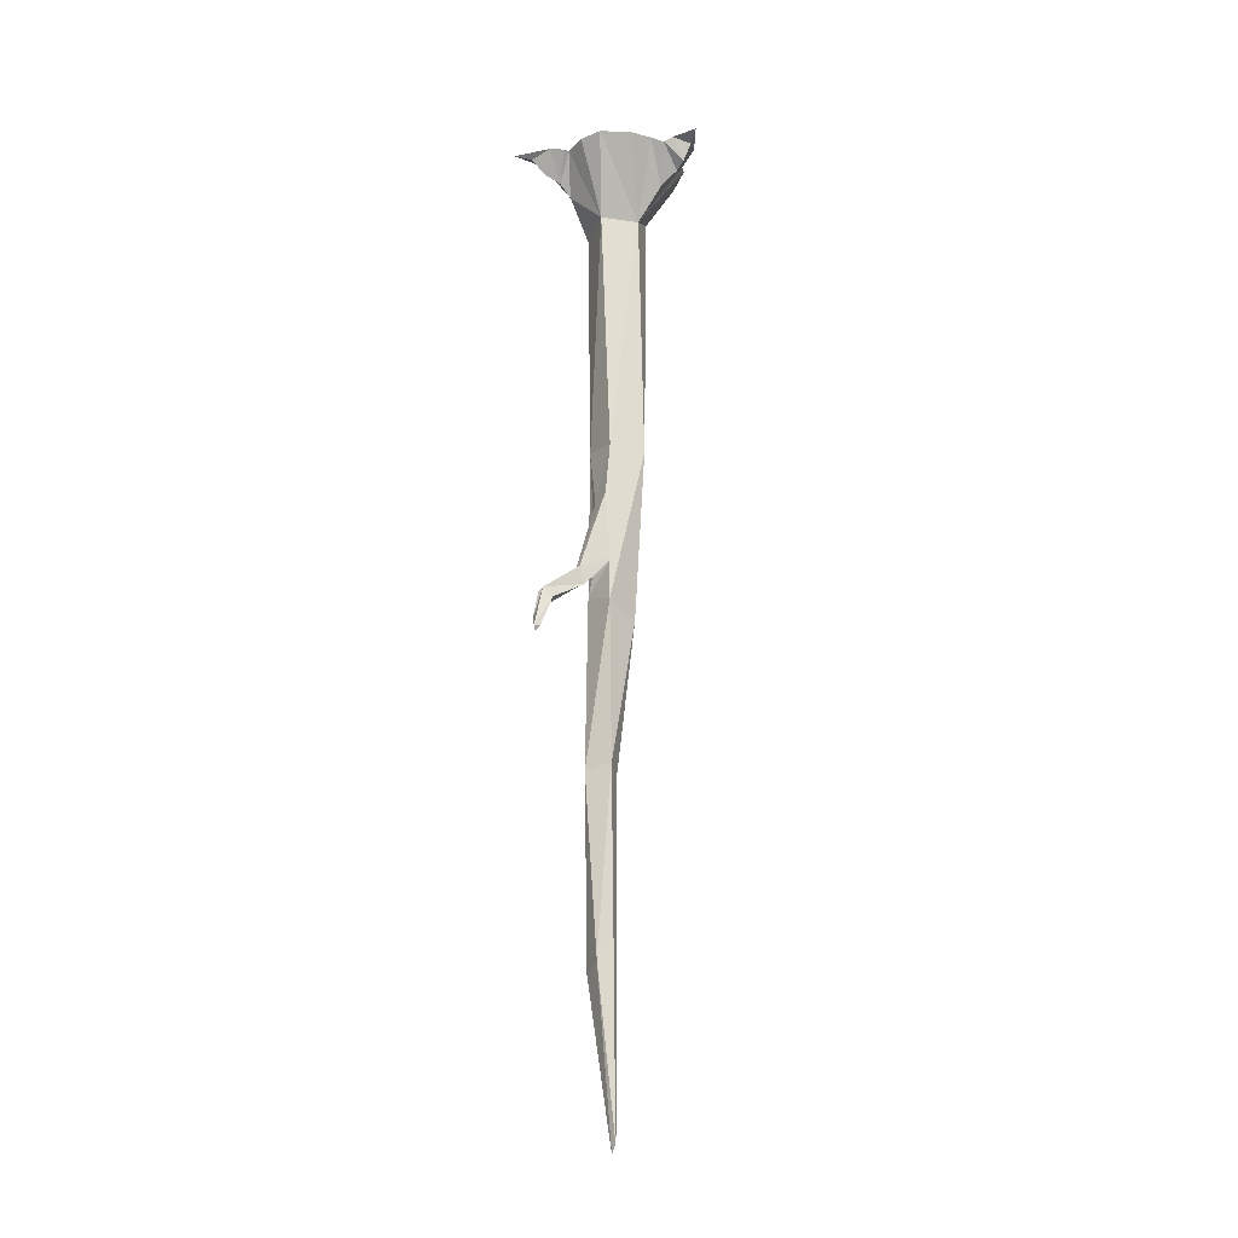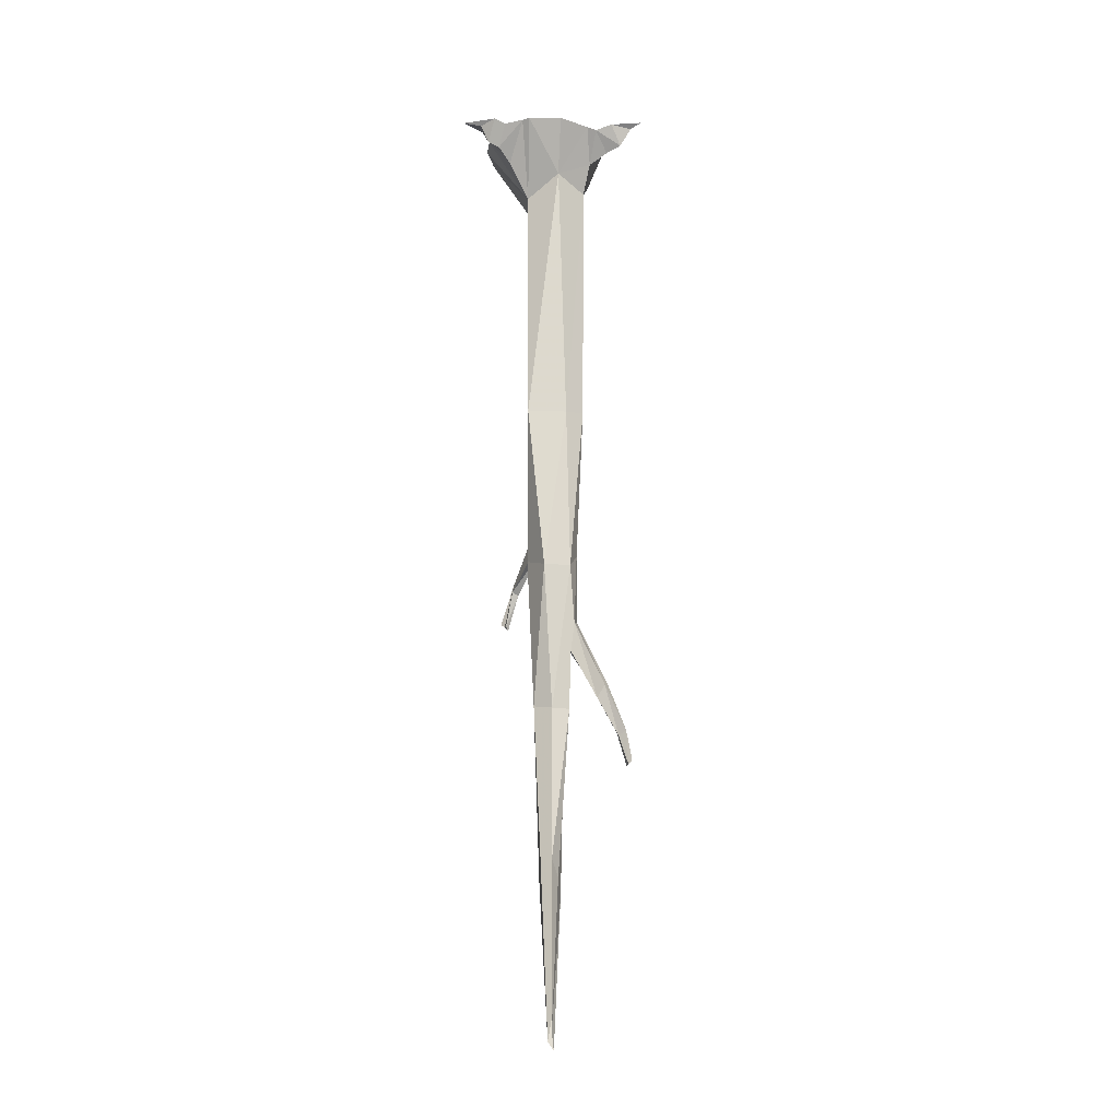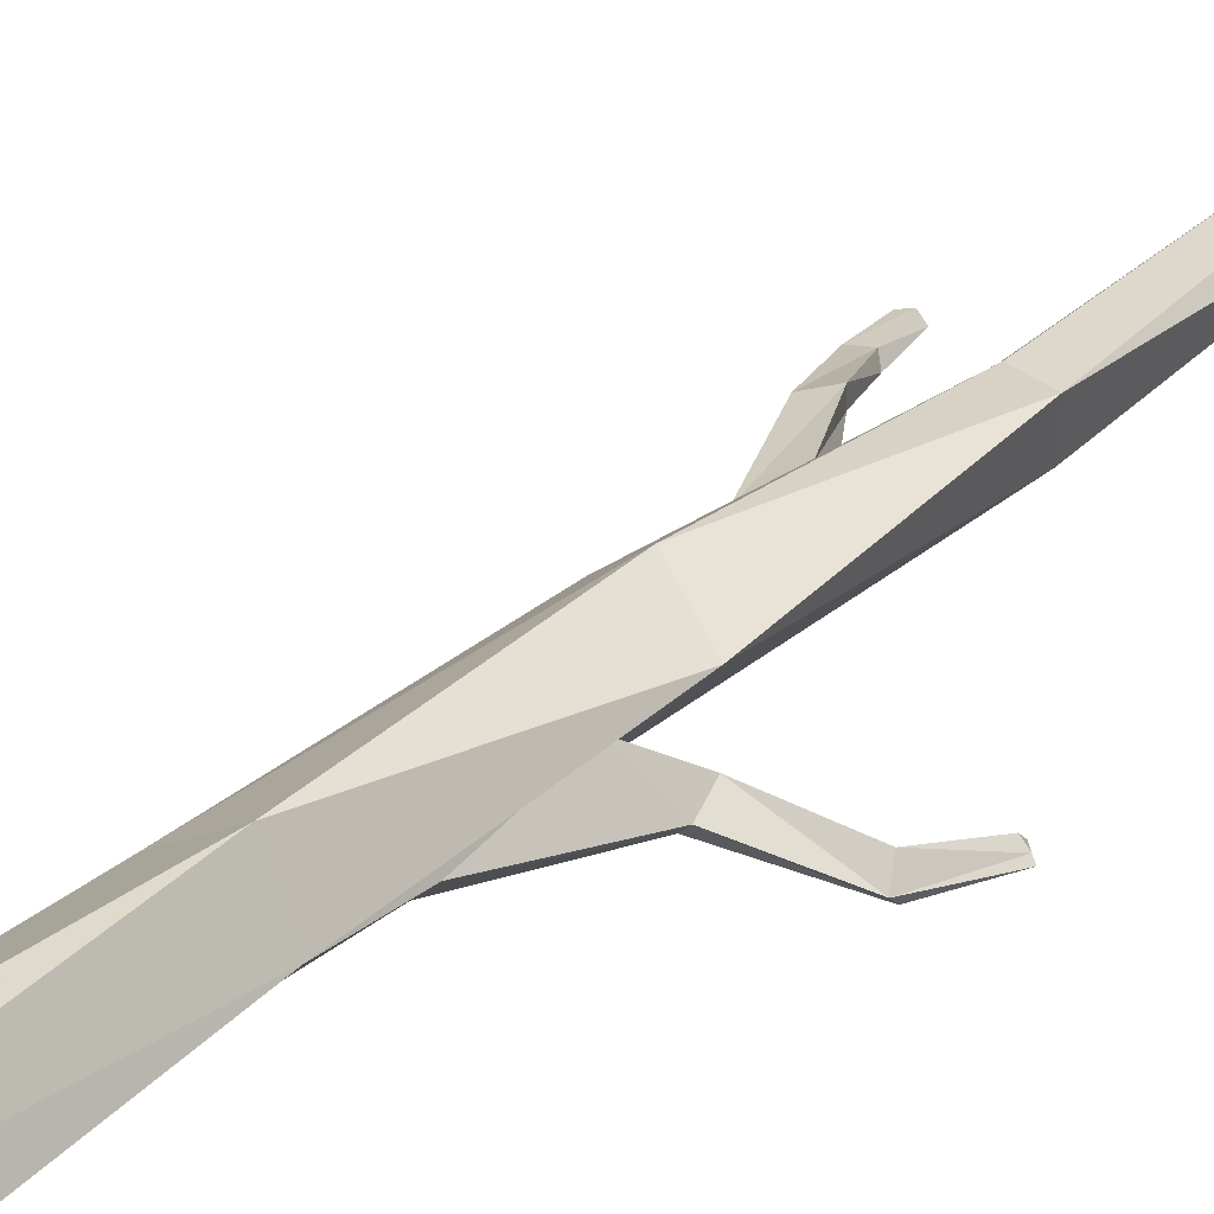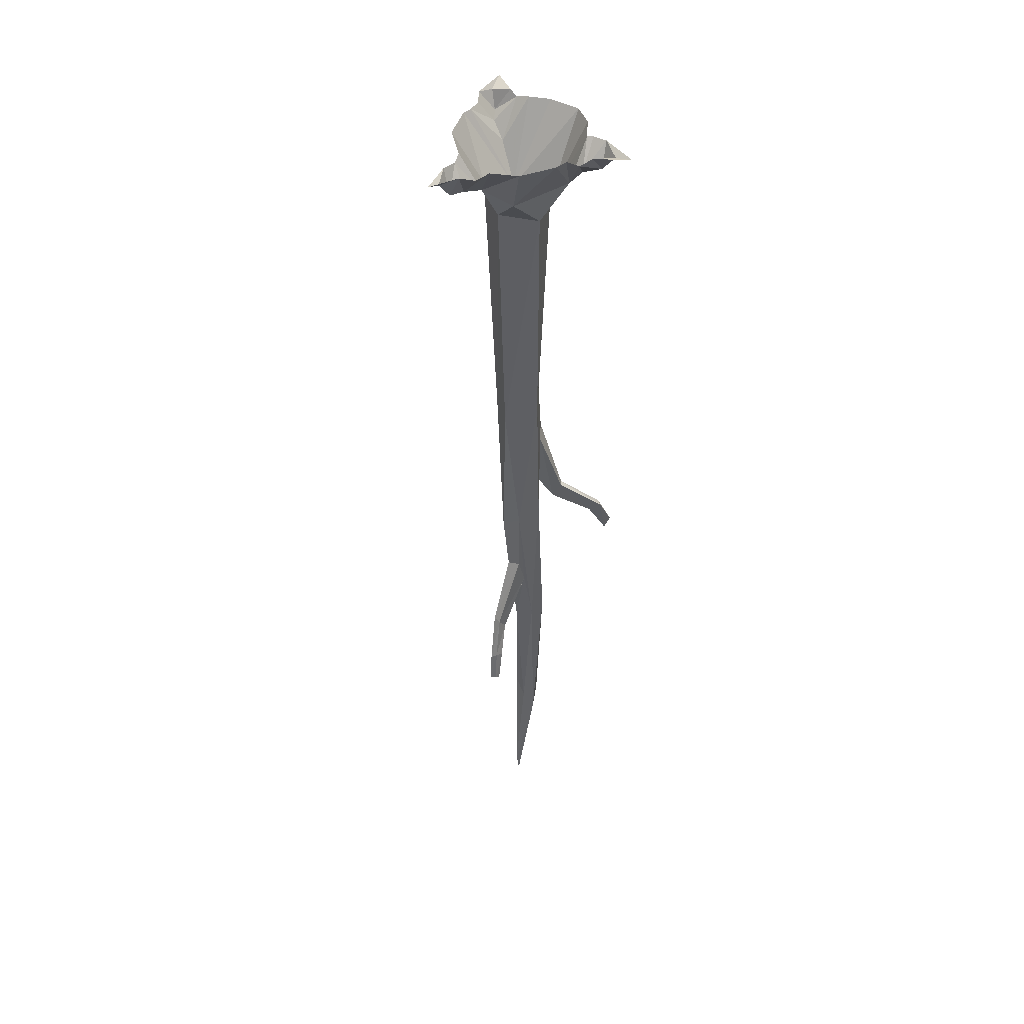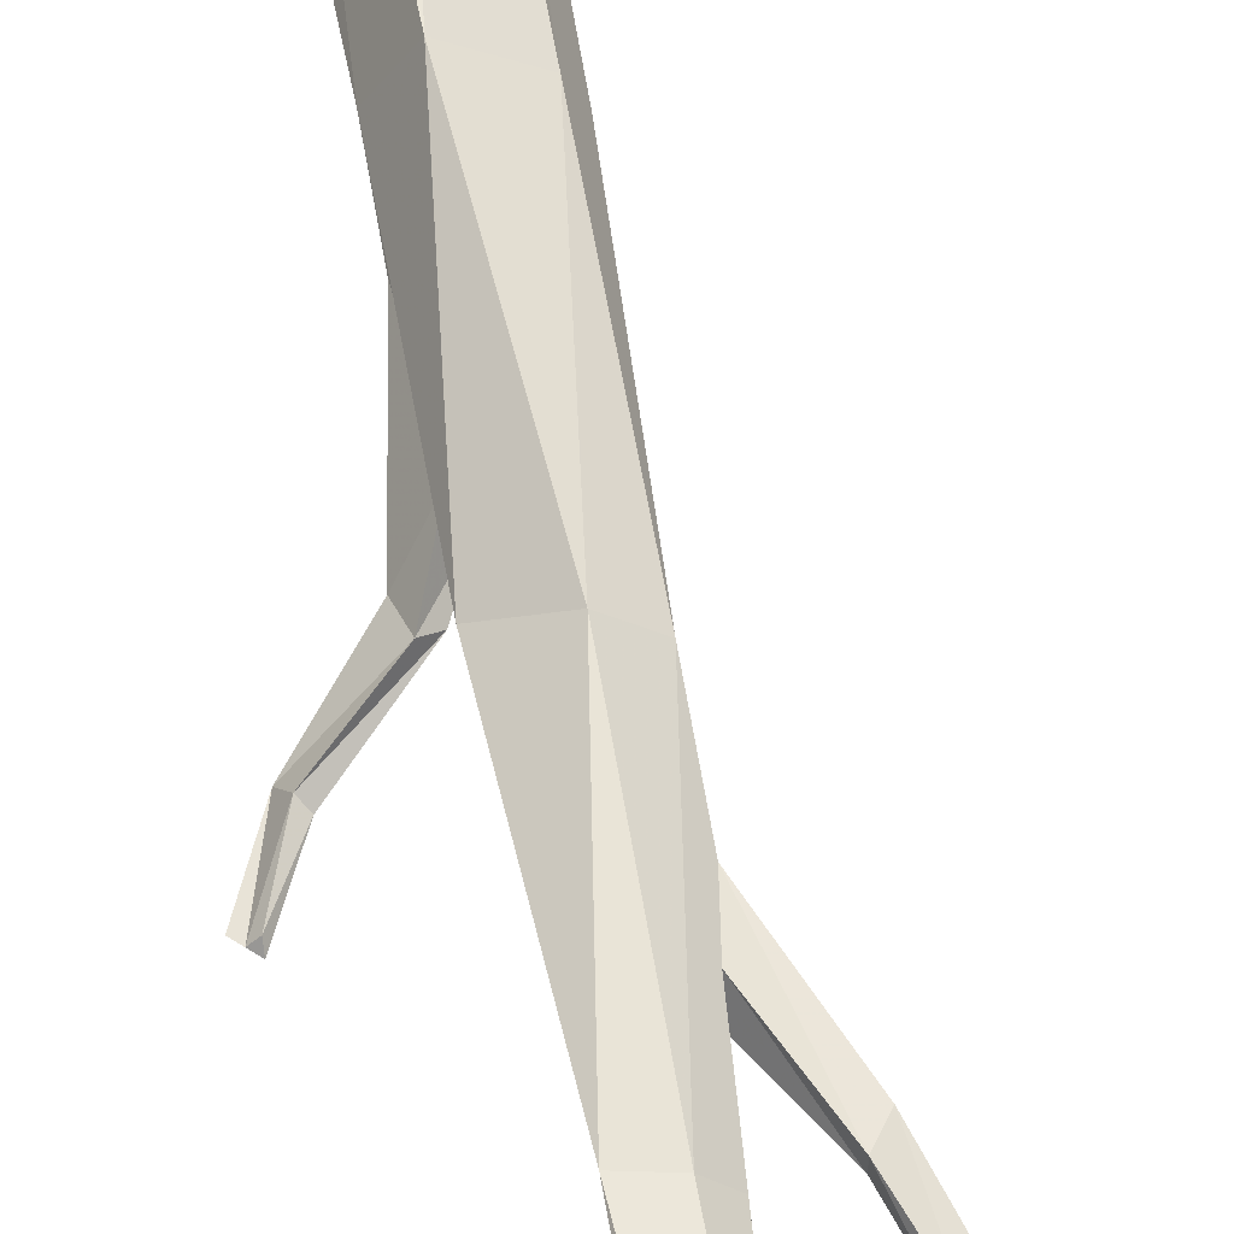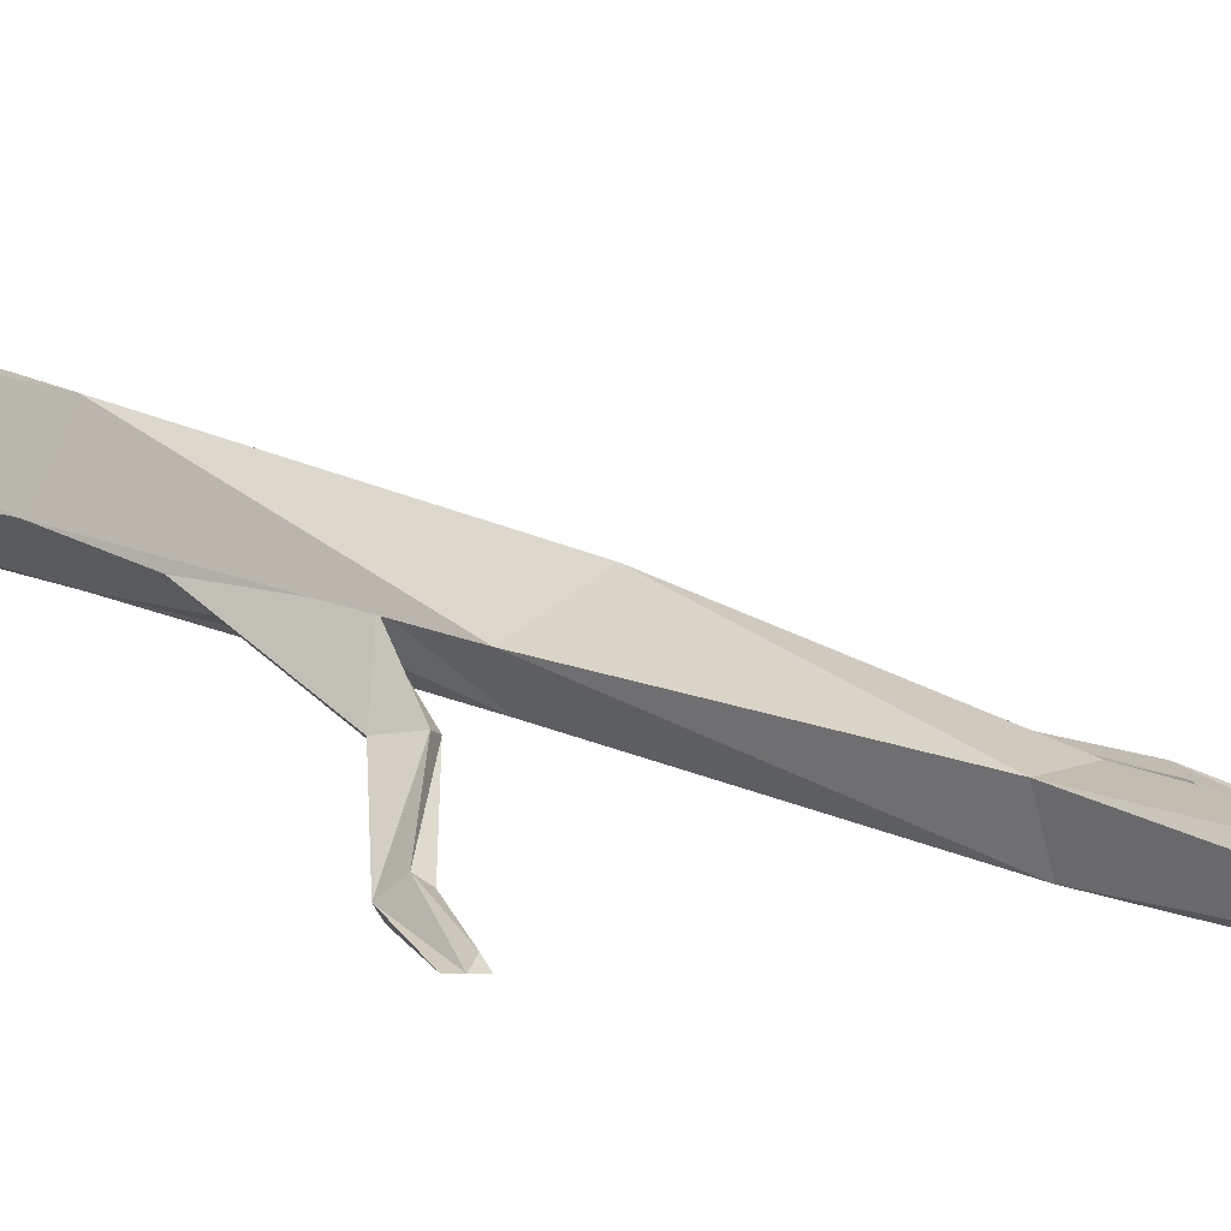
<metadata>
{"format":"obj","ext":"obj","renderer":"f3d","projection":"perspective","resolution":1024,"background":"white","views":[{"elev":-24.1,"azim":-77.2,"up":"+Y"},{"elev":-20.5,"azim":29.0,"up":"+Y"},{"elev":31.4,"azim":-143.1,"up":"+Z"},{"elev":46.3,"azim":137.9,"up":"+Y"},{"elev":54.1,"azim":-9.5,"up":"+Z"},{"elev":17.0,"azim":-47.8,"up":"+Z"}]}
</metadata>
<code>
v 0.125 -0.04688 0
v 0.08594 -0.0625 0
v 0.1016 0 -0.03906
v 0.125 -0.007812 -0.03125
v 0.1484 0 -0.01562
v 0.1562 -0.03906 0
v 0.1172 -0.007812 0.03125
v 0.1016 0 0.03906
v 0.03906 -0.09375 0.04688
v 0.0625 -0.1172 -0.01562
v 0.05469 -0.08594 -0.04688
v 0.07031 0 -0.07812
v 0.1484 0 0.02344
v 0.1797 -0.007812 0
v 0.2031 0 0
v 0.07031 0 0.09375
v 0.01562 0 0.125
v -0.03125 -0.1328 0.04688
v -0.02344 -0.6094 0.05469
v 0.03906 -0.6094 0.01562
v 0.05469 -0.6016 -0.02344
v 0 -0.1406 -0.05469
v -0.04688 -0.07031 -0.07812
v 0.007812 0 -0.1016
v -0.0625 -0.04688 -0.09375
v -0.09375 0 -0.07031
v -0.1016 0 -0.07812
v -0.1094 0 -0.1016
v -0.08594 -0.03906 -0.1172
v -0.03125 -0.007812 -0.1172
v -0.01562 0 -0.1016
v -0.05469 0 -0.125
v -0.09375 -0.007812 -0.1406
v -0.1016 0 -0.1719
v -0.05469 -0.04688 0.125
v -0.04688 -0.07031 0.09375
v 0 0 0.125
v -0.03125 -0.007812 0.1406
v -0.04688 0 0.1562
v -0.07031 -0.03906 0.1406
v -0.09375 -0.007812 0.1094
v -0.1016 0 0.08594
v -0.09375 0 0.125
v -0.07812 -0.007812 0.1562
v -0.1094 0 0.1719
v -0.1406 0 0
v -0.0625 -0.1328 -0.01562
v -0.125 0 0.05469
v -0.007812 -0.5938 -0.04688
v -0.05469 -0.6016 0
v -0.05469 -0.8984 0
v 0 -0.9219 0.03125
v 0.03906 -0.9219 0
v 0.03125 -0.8906 -0.03906
v -0.125 0 -0.03906
v -0.1562 -0.9922 -0.1016
v -0.1562 -0.9844 -0.09375
v -0.1641 -0.9844 -0.1016
v -0.1719 -0.9766 -0.1016
v -0.1406 -0.9141 -0.1016
v -0.125 -0.9297 -0.08594
v -0.1328 -0.9219 -0.07812
v -0.1406 -0.9062 -0.09375
v -0.07812 -0.8438 -0.04688
v -0.07031 -0.8438 -0.05469
v -0.05469 -0.8672 -0.04688
v -0.07031 -0.875 -0.03906
v -0.04688 -0.8203 0
v -0.05469 -0.6953 -0.007812
v -0.03125 -0.7031 -0.03125
v -0.03125 -0.8203 -0.03125
v -0.01562 -0.875 -0.04688
v -0.03125 -1.195 -0.04688
v -0.03906 -1.188 0
v 0 -1.195 0
v 0.02344 -1.195 -0.02344
v 0.03125 -1.086 -0.01562
v 0.03906 -1.031 -0.01562
v 0.03125 -1.023 -0.03906
v 0.01562 -1.078 -0.03906
v 0 -1.195 -0.04688
v -0.007812 -1.531 -0.04688
v -0.03906 -1.516 -0.02344
v -0.02344 -1.477 0
v 0 -1.477 0
v 0 -1.508 -0.02344
v 0.07812 -1.18 -0.04688
v 0.07812 -1.18 -0.03125
v 0.09375 -1.156 -0.03125
v 0.09375 -1.156 -0.04688
v 0.1016 -1.242 -0.0625
v 0.1094 -1.25 -0.05469
v 0.125 -1.242 -0.05469
v 0.1172 -1.234 -0.0625
v 0.1172 -1.305 -0.07031
v 0.125 -1.305 -0.0625
v 0.1328 -1.297 -0.0625
v 0.125 -1.297 -0.07031
v 0 -1.781 0
v 0 -1.812 -0.007812
v -0.007812 -1.797 0
v 0 -1.758 0
f 1 2 3
f 1 3 4
f 1 4 5
f 1 5 6
f 1 6 7
f 1 7 2
f 2 7 8
f 2 8 9
f 2 9 10
f 2 10 11
f 2 11 12
f 2 12 3
f 6 13 7
f 13 6 14
f 13 14 15
f 15 14 5
f 5 14 6
f 8 16 9
f 9 16 17
f 9 17 18
f 9 18 19
f 9 19 20
f 9 20 10
f 10 20 21
f 10 21 22
f 10 22 11
f 11 22 23
f 11 23 24
f 11 24 12
f 25 23 26
f 25 26 27
f 25 27 28
f 25 28 29
f 25 29 30
f 25 30 23
f 23 30 31
f 23 31 24
f 29 32 30
f 32 29 33
f 32 33 34
f 34 33 28
f 28 33 29
f 35 36 37
f 35 37 38
f 35 38 39
f 35 39 40
f 35 40 41
f 35 41 36
f 36 41 42
f 36 42 18
f 36 18 37
f 37 18 17
f 40 43 41
f 43 40 44
f 43 44 45
f 45 44 39
f 39 44 40
f 46 47 18
f 46 18 48
f 48 18 42
f 47 26 23
f 47 23 22
f 47 22 49
f 47 49 50
f 47 50 18
f 18 50 19
f 19 50 51
f 19 51 52
f 19 52 20
f 20 52 53
f 20 53 21
f 21 53 54
f 21 54 49
f 21 49 22
f 55 26 47
f 55 47 46
f 56 57 58
f 56 58 59
f 56 59 60
f 56 60 61
f 56 61 57
f 57 61 62
f 57 62 62
f 57 62 57
f 57 62 58
f 58 62 63
f 58 63 59
f 59 63 60
f 60 63 64
f 60 64 65
f 60 65 61
f 61 65 66
f 61 66 62
f 62 66 67
f 62 67 67
f 62 67 62
f 62 67 63
f 63 67 64
f 64 67 68
f 64 68 69
f 64 69 65
f 65 69 70
f 65 70 66
f 66 70 71
f 66 71 67
f 67 71 68
f 67 68 68
f 67 68 67
f 50 69 68
f 50 68 51
f 51 68 72
f 51 72 73
f 51 73 74
f 51 74 52
f 52 74 75
f 52 75 53
f 53 75 76
f 53 76 77
f 53 77 78
f 53 78 54
f 54 78 79
f 54 79 80
f 54 80 81
f 54 81 72
f 54 72 49
f 49 72 71
f 49 71 70
f 49 70 50
f 50 70 69
f 72 68 71
f 72 81 73
f 73 81 82
f 73 82 83
f 73 83 74
f 74 83 84
f 74 84 75
f 75 84 85
f 75 85 76
f 76 85 86
f 76 86 81
f 76 81 80
f 76 80 77
f 77 80 87
f 77 87 88
f 77 88 78
f 78 88 89
f 78 89 79
f 79 89 90
f 79 90 80
f 80 90 87
f 80 87 80
f 80 87 87
f 87 87 91
f 87 91 88
f 88 91 92
f 88 92 89
f 89 92 93
f 89 93 90
f 90 93 94
f 90 94 87
f 87 94 91
f 87 91 91
f 91 91 95
f 91 95 92
f 92 95 96
f 92 96 93
f 93 96 97
f 93 97 94
f 94 97 98
f 94 98 91
f 91 98 95
f 91 95 95
f 96 95 98
f 96 98 97
f 81 86 82
f 82 86 99
f 82 99 100
f 82 100 83
f 83 100 101
f 83 101 84
f 84 101 102
f 84 102 85
f 85 102 86
f 86 102 99
f 85 102 102

</code>
